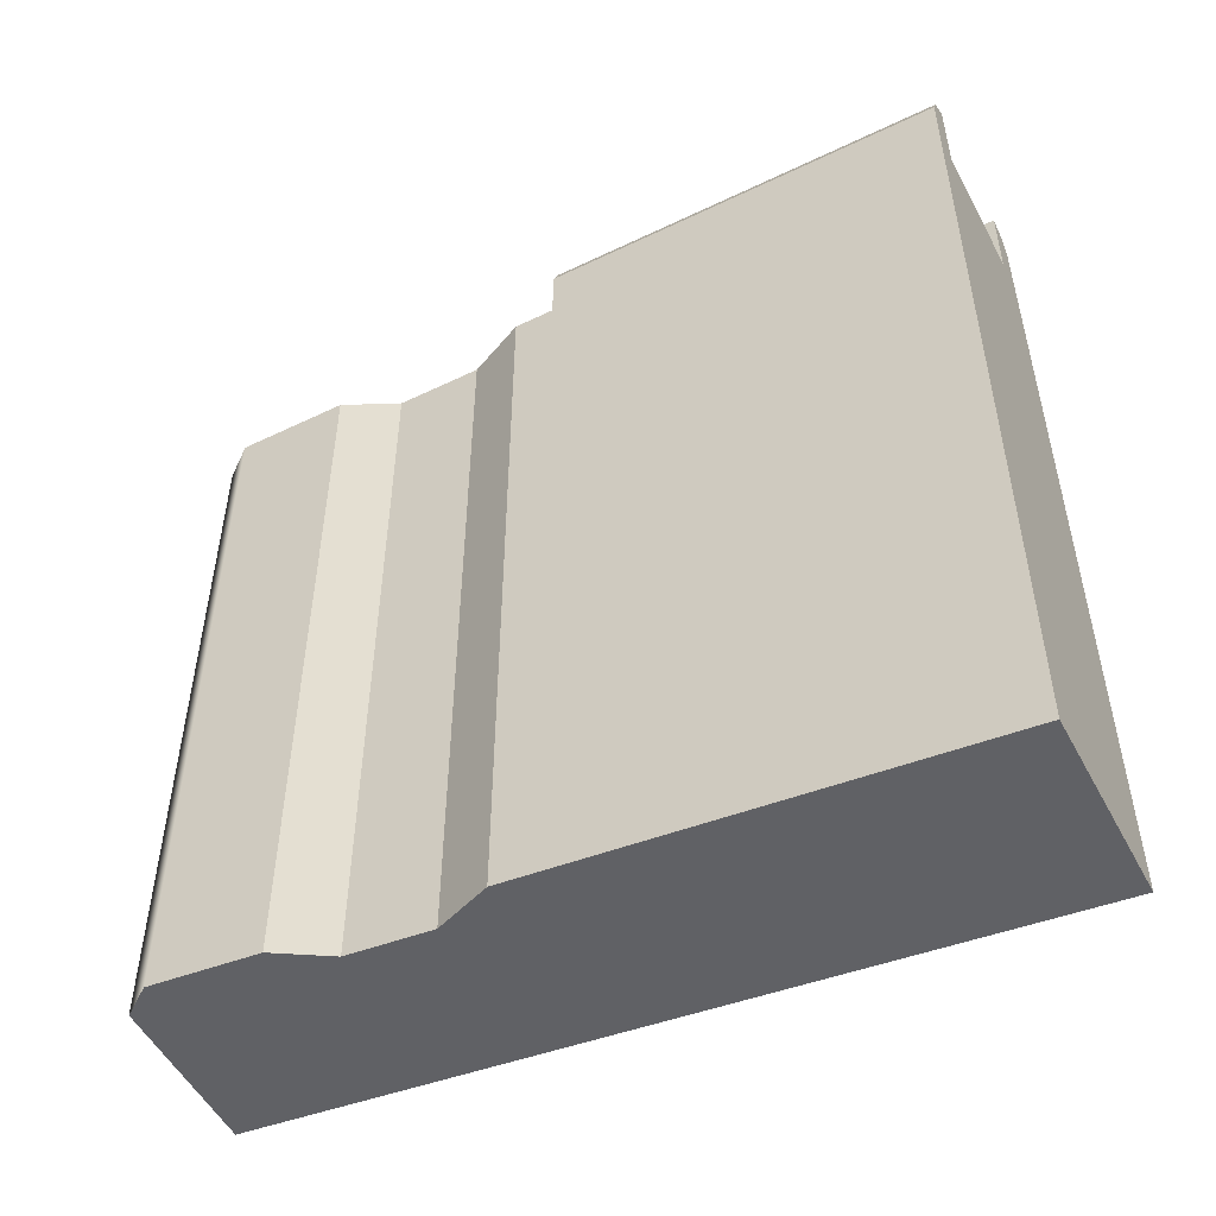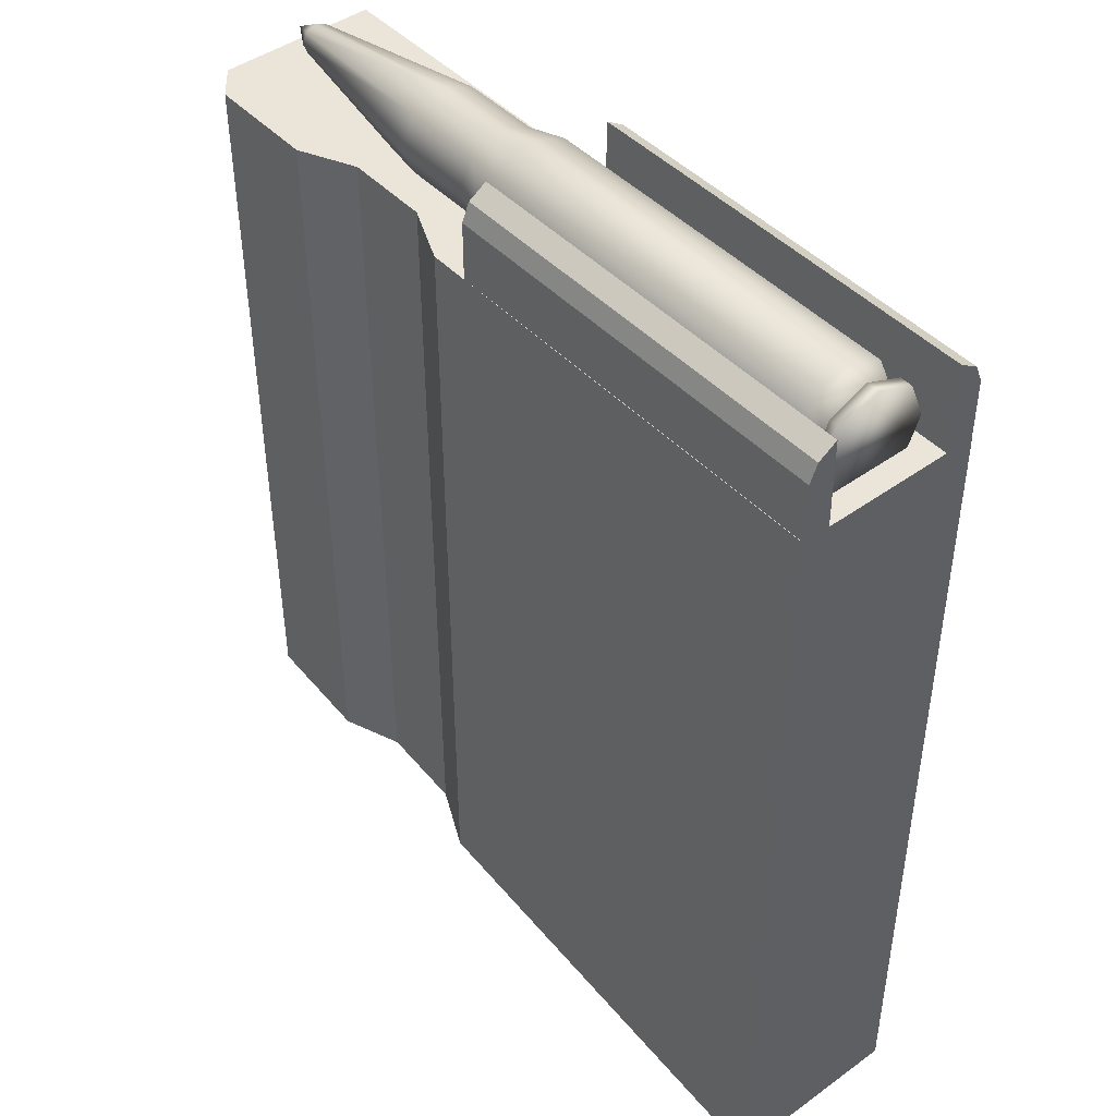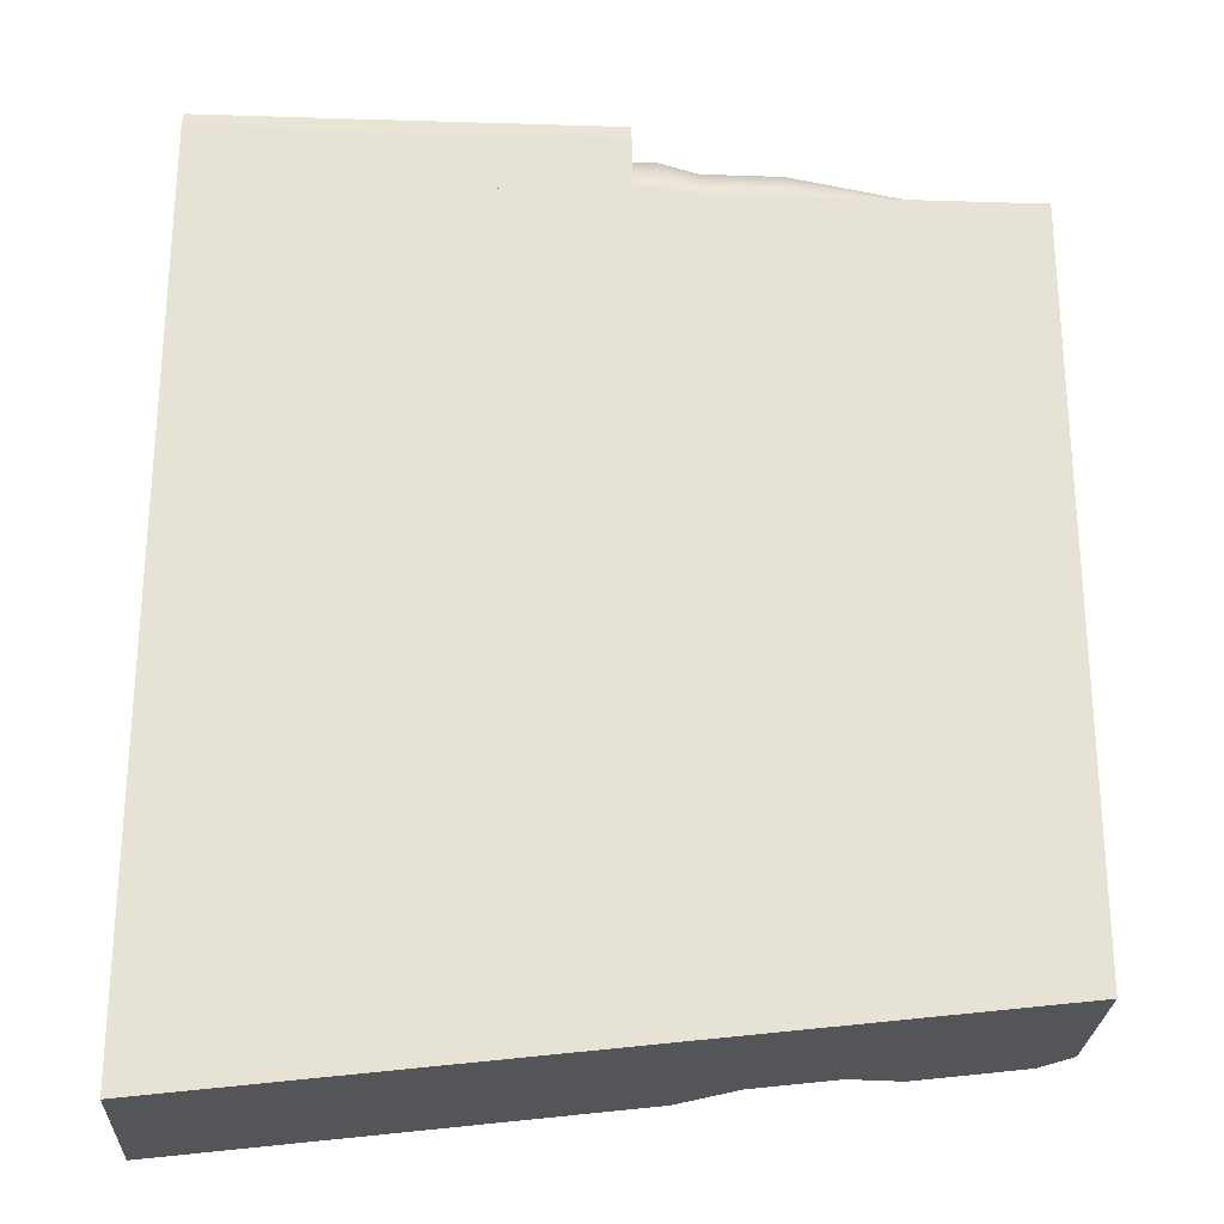
<metadata>
{"format":"obj","ext":"obj","renderer":"f3d","projection":"perspective","resolution":1024,"background":"white","views":[{"elev":-52.4,"azim":-152.6,"up":"+Z"},{"elev":45.0,"azim":-129.9,"up":"+Z"},{"elev":-25.8,"azim":-2.8,"up":"+Z"}]}
</metadata>
<code>
v 5.992 1.672 -13.65
v 4.954 1.177 -13.77
v 8.099 1.672 -13.41
v -6.228 -1.775 0.8307
v -6.228 1.672 0.8307
v 8.672 -1.775 0.8307
v -6.228 1.672 0.8307
v -0.649 1.672 0.8307
v 8.672 -1.775 0.8307
v -0.649 1.672 0.8307
v 2.24 1.665 0.8307
v 8.672 -1.775 0.8307
v 2.24 1.665 0.8307
v 3.335 1.177 0.8307
v 8.672 -1.775 0.8307
v 3.335 1.177 0.8307
v 4.954 1.177 0.8307
v 8.672 -1.775 0.8307
v 4.954 1.177 0.8307
v 5.992 1.672 0.8307
v 8.672 -1.775 0.8307
v 8.672 -1.775 0.8307
v 5.992 1.672 0.8307
v 8.672 1.22 0.8307
v 8.672 1.22 0.8307
v 5.992 1.672 0.8307
v 8.099 1.672 0.8307
v -6.228 -1.775 0.8307
v -6.228 -1.775 -15.08
v -6.228 1.672 0.8307
v -6.228 -1.775 -15.08
v -6.228 1.672 -15.08
v -6.228 1.672 0.8307
v 8.672 -1.775 -13.34
v 8.672 1.22 -13.34
v -6.228 -1.775 -15.08
v 8.672 1.22 -13.34
v 8.099 1.672 -13.41
v -6.228 -1.775 -15.08
v 8.099 1.672 -13.41
v 4.954 1.177 -13.77
v -6.228 -1.775 -15.08
v -6.228 -1.775 -15.08
v 4.954 1.177 -13.77
v 3.335 1.177 -13.96
v 2.24 1.672 -14.09
v -6.228 -1.775 -15.08
v 3.335 1.177 -13.96
v -6.228 1.672 -15.08
v -6.228 -1.775 -15.08
v 2.24 1.672 -14.09
v 8.672 -1.775 -13.34
v 8.672 -1.775 0.8307
v 8.672 1.22 -13.34
v 8.672 -1.775 0.8307
v 8.672 1.22 0.8307
v 8.672 1.22 -13.34
v 8.672 -1.775 0.8307
v 8.672 -1.775 -13.34
v -6.228 -1.775 0.8307
v 8.672 -1.775 -13.34
v -6.228 -1.775 -15.08
v -6.228 -1.775 0.8307
v 5.992 1.672 0.8307
v 4.954 1.177 0.8307
v 5.992 1.672 -13.65
v 4.954 1.177 0.8307
v 4.954 1.177 -13.77
v 5.992 1.672 -13.65
v 4.954 1.177 0.8307
v 3.335 1.177 0.8307
v 4.954 1.177 -13.77
v 3.335 1.177 0.8307
v 3.335 1.177 -13.96
v 4.954 1.177 -13.77
v 3.335 1.177 0.8307
v 2.24 1.665 0.8307
v 3.335 1.177 -13.96
v 2.24 1.665 0.8307
v 2.24 1.672 -14.09
v 3.335 1.177 -13.96
v -6.228 1.672 -15.08
v 2.24 1.672 -14.09
v -6.228 1.672 0.8307
v -6.228 1.672 0.8307
v 2.24 1.672 -14.09
v -0.649 1.672 0.8307
v 2.24 1.665 0.8307
v -0.649 1.672 0.8307
v 2.24 1.672 -14.09
v 8.672 1.22 -13.34
v 8.672 1.22 0.8307
v 8.099 1.672 0.8307
v 8.099 1.672 -13.41
v 8.672 1.22 -13.34
v 8.099 1.672 0.8307
v 8.099 1.672 0.8307
v 5.992 1.672 0.8307
v 8.099 1.672 -13.41
v 5.992 1.672 0.8307
v 5.992 1.672 -13.65
v 8.099 1.672 -13.41
v 1.479 1.178 2.503
v 1.479 1.524 2.284
v 1.479 1.131 0.8307
v 1.479 1.524 2.284
v 1.479 1.665 1.943
v 1.479 1.131 0.8307
v 1.479 1.131 0.8307
v 1.479 1.665 1.943
v 1.479 1.665 0.8307
v 1.479 1.665 0.8307
v 1.479 1.665 1.943
v -6.228 1.665 0.8307
v 1.479 1.665 1.943
v -6.228 1.665 1.943
v -6.228 1.665 0.8307
v 1.479 1.665 1.943
v 1.479 1.524 2.284
v -6.228 1.665 1.943
v 1.479 1.524 2.284
v -6.228 1.524 2.284
v -6.228 1.665 1.943
v 1.479 1.524 2.284
v 1.479 1.178 2.503
v -6.228 1.524 2.284
v 1.479 1.178 2.503
v -6.228 1.178 2.503
v -6.228 1.524 2.284
v -6.228 1.178 2.503
v -6.228 1.159 0.8307
v -6.228 1.524 2.284
v -6.228 1.524 2.284
v -6.228 1.159 0.8307
v -6.228 1.665 1.943
v -6.228 1.665 1.943
v -6.228 1.159 0.8307
v -6.228 1.665 0.8307
v -6.228 1.178 2.503
v 1.479 1.178 2.503
v -6.228 1.159 0.8307
v 1.479 1.178 2.503
v 1.479 1.131 0.8307
v -6.228 1.159 0.8307
v -6.228 -1.281 2.503
v -6.228 -1.626 2.284
v -6.228 -1.238 0.8307
v -6.228 -1.626 2.284
v -6.228 -1.768 1.943
v -6.228 -1.238 0.8307
v -6.228 -1.238 0.8307
v -6.228 -1.768 1.943
v -6.228 -1.768 0.8307
v -6.228 -1.768 0.8307
v -6.228 -1.768 1.943
v 1.479 -1.768 0.8307
v -6.228 -1.768 1.943
v 1.479 -1.768 1.943
v 1.479 -1.768 0.8307
v -6.228 -1.768 1.943
v -6.228 -1.626 2.284
v 1.479 -1.768 1.943
v -6.228 -1.626 2.284
v 1.479 -1.626 2.284
v 1.479 -1.768 1.943
v -6.228 -1.626 2.284
v -6.228 -1.281 2.503
v 1.479 -1.626 2.284
v -6.228 -1.281 2.503
v 1.479 -1.281 2.503
v 1.479 -1.626 2.284
v 1.479 -1.281 2.503
v 1.479 -1.273 0.8307
v 1.479 -1.626 2.284
v 1.479 -1.626 2.284
v 1.479 -1.273 0.8307
v 1.479 -1.768 1.943
v 1.479 -1.768 1.943
v 1.479 -1.273 0.8307
v 1.479 -1.768 0.8307
v -6.228 -1.238 0.8307
v 1.479 -1.273 0.8307
v -6.228 -1.281 2.503
v 1.479 -1.273 0.8307
v 1.479 -1.281 2.503
v -6.228 -1.281 2.503
v -5.765 0.6027 2.068
v -5.765 -0.106 2.361
v -5.765 0.8962 1.359
v -5.765 -0.106 2.361
v -5.765 -1.108 1.359
v -5.765 0.8962 1.359
v -5.765 0.8962 1.359
v -5.765 -1.108 1.359
v -5.765 -0.106 0.357
v -5.765 0.6027 0.6505
v -5.765 0.8962 1.359
v -5.765 -0.106 0.357
v -5.765 -0.8146 2.068
v -5.765 -1.108 1.359
v -5.765 -0.106 2.361
v -5.765 -0.8146 0.6505
v -5.765 -0.106 0.357
v -5.765 -1.108 1.359
v -5.53 0.6027 0.6505
v -5.765 0.6027 0.6505
v -5.765 -0.106 0.357
v -5.53 -0.106 0.357
v -5.53 0.6027 0.6505
v -5.765 -0.106 0.357
v -5.53 0.4481 0.8051
v -5.53 0.6027 0.6505
v -5.53 -0.106 0.357
v -5.53 -0.106 0.5756
v -5.53 0.4481 0.8051
v -5.53 -0.106 0.357
v -5.53 -0.106 0.5756
v -5.096 -0.106 0.3143
v -5.53 0.4481 0.8051
v -5.096 -0.106 0.3143
v -5.096 0.6329 0.6203
v -5.53 0.4481 0.8051
v -5.096 0.6329 0.6203
v -5.096 -0.106 0.3143
v 1.999 -0.106 0.3146
v 1.999 0.6327 0.6205
v -5.096 0.6329 0.6203
v 1.999 -0.106 0.3146
v -5.53 -0.106 0.357
v -5.765 -0.106 0.357
v -5.765 -0.8146 0.6505
v -5.53 -0.8146 0.6505
v -5.53 -0.106 0.357
v -5.765 -0.8146 0.6505
v -5.53 -0.106 0.5756
v -5.53 -0.106 0.357
v -5.53 -0.8146 0.6505
v -5.53 -0.6601 0.8051
v -5.53 -0.106 0.5756
v -5.53 -0.8146 0.6505
v -5.53 -0.6601 0.8051
v -5.096 -0.8448 0.6203
v -5.53 -0.106 0.5756
v -5.096 -0.8448 0.6203
v -5.096 -0.106 0.3143
v -5.53 -0.106 0.5756
v -5.096 -0.106 0.3143
v -5.096 -0.8448 0.6203
v 1.999 -0.8446 0.6205
v 1.999 -0.106 0.3146
v -5.096 -0.106 0.3143
v 1.999 -0.8446 0.6205
v 1.999 -0.106 0.3146
v 1.999 -0.8446 0.6205
v 2.717 -0.106 0.4915
v 1.999 -0.106 0.3146
v 2.717 -0.106 0.4915
v 2.717 0.5075 0.7457
v 1.999 0.6327 0.6205
v 1.999 -0.106 0.3146
v 2.717 0.5075 0.7457
v -5.53 -0.8146 0.6505
v -5.765 -0.8146 0.6505
v -5.765 -1.108 1.359
v -5.53 -1.108 1.359
v -5.53 -0.8146 0.6505
v -5.765 -1.108 1.359
v -5.53 -1.108 1.359
v -5.53 -0.8896 1.359
v -5.53 -0.8146 0.6505
v -5.53 -0.8896 1.359
v -5.53 -0.6601 0.8051
v -5.53 -0.8146 0.6505
v -5.53 -0.6601 0.8051
v -5.53 -0.8896 1.359
v -5.096 -0.8448 0.6203
v -5.53 -0.8896 1.359
v -5.096 -1.151 1.359
v -5.096 -0.8448 0.6203
v -5.096 -0.8448 0.6203
v -5.096 -1.151 1.359
v 1.999 -1.151 1.359
v 1.999 -0.8446 0.6205
v -5.096 -0.8448 0.6203
v 1.999 -1.151 1.359
v 1.999 -0.8446 0.6205
v 1.999 -1.151 1.359
v 2.717 -0.9736 1.359
v 2.717 -0.7195 0.7457
v 1.999 -0.8446 0.6205
v 2.717 -0.9736 1.359
v 1.999 -0.8446 0.6205
v 2.717 -0.7195 0.7457
v 2.717 -0.106 0.4915
v -5.53 -1.108 1.359
v -5.765 -1.108 1.359
v -5.765 -0.8146 2.068
v -5.53 -0.8146 2.068
v -5.53 -1.108 1.359
v -5.765 -0.8146 2.068
v -5.53 -0.8146 2.068
v -5.765 -0.8146 2.068
v -5.765 -0.106 2.361
v -5.53 -0.106 2.361
v -5.53 -0.8146 2.068
v -5.765 -0.106 2.361
v -5.53 -0.106 2.361
v -5.765 -0.106 2.361
v -5.765 0.6027 2.068
v -5.53 0.6027 2.068
v -5.53 -0.106 2.361
v -5.765 0.6027 2.068
v -5.53 0.6027 2.068
v -5.765 0.6027 2.068
v -5.765 0.8962 1.359
v -5.53 0.8962 1.359
v -5.53 0.6027 2.068
v -5.765 0.8962 1.359
v -5.53 0.8962 1.359
v -5.765 0.8962 1.359
v -5.765 0.6027 0.6505
v -5.53 0.6027 0.6505
v -5.53 0.8962 1.359
v -5.765 0.6027 0.6505
v -5.53 0.6776 1.359
v -5.53 0.8962 1.359
v -5.53 0.6027 0.6505
v -5.53 0.6776 1.359
v -5.53 0.4481 1.913
v -5.53 0.8962 1.359
v -5.53 0.4481 1.913
v -5.53 0.6027 2.068
v -5.53 0.8962 1.359
v -5.53 0.4481 1.913
v -5.53 -0.106 2.143
v -5.53 0.6027 2.068
v -5.53 -0.106 2.143
v -5.53 -0.106 2.361
v -5.53 0.6027 2.068
v -5.53 -0.106 2.143
v -5.53 -0.6601 1.913
v -5.53 -0.106 2.361
v -5.53 -0.6601 1.913
v -5.53 -0.8146 2.068
v -5.53 -0.106 2.361
v -5.53 0.4481 0.8051
v -5.53 0.6776 1.359
v -5.53 0.6027 0.6505
v -5.53 0.4481 0.8051
v -5.096 0.6329 0.6203
v -5.53 0.6776 1.359
v -5.096 0.6329 0.6203
v -5.096 0.9389 1.359
v -5.53 0.6776 1.359
v -5.096 0.9389 1.359
v -5.096 0.6329 0.6203
v 1.999 0.6327 0.6205
v 1.999 0.9386 1.359
v -5.096 0.9389 1.359
v 1.999 0.6327 0.6205
v -5.096 0.6329 2.098
v -5.096 0.9389 1.359
v 1.999 0.9386 1.359
v -5.096 0.9389 1.359
v -5.096 0.6329 2.098
v -5.53 0.4481 1.913
v -5.53 0.6776 1.359
v -5.096 0.9389 1.359
v -5.53 0.4481 1.913
v 1.999 0.9386 1.359
v 1.999 0.6327 0.6205
v 2.717 0.7617 1.359
v 1.999 0.9386 1.359
v 2.717 0.7617 1.359
v 2.717 0.5075 1.973
v 1.999 0.6327 2.098
v 1.999 0.9386 1.359
v 2.717 0.5075 1.973
v 1.999 0.6327 2.098
v -5.096 0.6329 2.098
v 1.999 0.9386 1.359
v -5.096 -0.106 2.404
v -5.096 0.6329 2.098
v 1.999 0.6327 2.098
v -5.096 0.6329 2.098
v -5.096 -0.106 2.404
v -5.53 -0.106 2.143
v -5.53 0.4481 1.913
v -5.096 0.6329 2.098
v -5.53 -0.106 2.143
v 1.999 0.6327 0.6205
v 2.717 0.5075 0.7457
v 2.717 0.7617 1.359
v 2.717 0.7617 1.359
v 2.717 0.5075 0.7457
v 4.231 0.7572 1.359
v 2.717 0.7617 1.359
v 4.231 0.7572 1.359
v 4.231 0.5043 1.97
v 2.717 0.5075 1.973
v 2.717 0.7617 1.359
v 4.231 0.5043 1.97
v 2.717 0.5075 1.973
v 4.231 0.5043 1.97
v 4.231 -0.106 2.222
v 2.717 -0.106 2.227
v 2.717 0.5075 1.973
v 4.231 -0.106 2.222
v 1.999 0.6327 2.098
v 2.717 0.5075 1.973
v 2.717 -0.106 2.227
v 1.999 -0.106 2.404
v 1.999 0.6327 2.098
v 2.717 -0.106 2.227
v 1.999 -0.106 2.404
v -5.096 -0.106 2.404
v 1.999 0.6327 2.098
v 2.717 0.5075 0.7457
v 4.231 0.5043 0.7488
v 4.231 0.7572 1.359
v 2.717 -0.106 2.227
v 4.231 -0.106 2.222
v 4.231 -0.7163 1.97
v 2.717 -0.7195 1.973
v 2.717 -0.106 2.227
v 4.231 -0.7163 1.97
v 1.999 -0.106 2.404
v 2.717 -0.106 2.227
v 2.717 -0.7195 1.973
v 1.999 -0.8446 2.098
v 1.999 -0.106 2.404
v 2.717 -0.7195 1.973
v 1.999 -0.8446 2.098
v -5.096 -0.8448 2.098
v 1.999 -0.106 2.404
v -5.096 -0.8448 2.098
v -5.096 -0.106 2.404
v 1.999 -0.106 2.404
v -5.096 -0.106 2.404
v -5.096 -0.8448 2.098
v -5.53 -0.6601 1.913
v -5.53 -0.106 2.143
v -5.096 -0.106 2.404
v -5.53 -0.6601 1.913
v 2.717 -0.7195 1.973
v 4.231 -0.7163 1.97
v 4.231 -0.9691 1.359
v 2.717 -0.9736 1.359
v 2.717 -0.7195 1.973
v 4.231 -0.9691 1.359
v 1.999 -0.8446 2.098
v 2.717 -0.7195 1.973
v 2.717 -0.9736 1.359
v 1.999 -1.151 1.359
v 1.999 -0.8446 2.098
v 2.717 -0.9736 1.359
v 1.999 -1.151 1.359
v -5.096 -1.151 1.359
v 1.999 -0.8446 2.098
v -5.096 -1.151 1.359
v -5.096 -0.8448 2.098
v 1.999 -0.8446 2.098
v -5.096 -0.8448 2.098
v -5.096 -1.151 1.359
v -5.53 -0.8896 1.359
v -5.53 -0.6601 1.913
v -5.096 -0.8448 2.098
v -5.53 -0.8896 1.359
v 2.717 -0.9736 1.359
v 4.231 -0.9691 1.359
v 4.231 -0.7163 0.7488
v 2.717 -0.7195 0.7457
v 2.717 -0.9736 1.359
v 4.231 -0.7163 0.7488
v 2.717 -0.7195 0.7457
v 4.231 -0.7163 0.7488
v 4.231 -0.106 0.496
v 2.717 -0.106 0.4915
v 2.717 -0.7195 0.7457
v 4.231 -0.106 0.496
v 4.231 -0.106 0.496
v 4.231 0.5043 0.7488
v 2.717 -0.106 0.4915
v 4.231 0.5043 0.7488
v 2.717 0.5075 0.7457
v 2.717 -0.106 0.4915
v -5.53 -0.6601 1.913
v -5.53 -0.8896 1.359
v -5.53 -0.8146 2.068
v -5.53 -0.8896 1.359
v -5.53 -1.108 1.359
v -5.53 -0.8146 2.068
v 8.3 -0.1061 1.359
v 7.797 -0.3149 1.568
v 7.797 -0.106 1.655
v 7.797 -0.106 1.655
v 7.797 -0.3149 1.568
v 4.231 -0.106 2.222
v 7.797 -0.106 1.655
v 4.231 -0.106 2.222
v 7.797 0.1029 1.568
v 8.3 -0.1061 1.359
v 7.797 -0.106 1.655
v 7.797 0.1029 1.568
v 8.3 -0.1061 1.359
v 7.797 0.1029 1.568
v 7.797 0.1895 1.359
v 7.797 -0.3149 1.568
v 4.231 -0.7163 1.97
v 4.231 -0.106 2.222
v 7.797 -0.3149 1.568
v 7.797 -0.4014 1.359
v 4.231 -0.7163 1.97
v 7.797 -0.4014 1.359
v 4.231 -0.9691 1.359
v 4.231 -0.7163 1.97
v 7.797 -0.4014 1.359
v 7.797 -0.3149 1.15
v 4.231 -0.9691 1.359
v 7.797 -0.3149 1.15
v 4.231 -0.7163 0.7488
v 4.231 -0.9691 1.359
v 7.797 -0.3149 1.15
v 7.797 -0.106 1.064
v 4.231 -0.7163 0.7488
v 7.797 -0.106 1.064
v 4.231 -0.106 0.496
v 4.231 -0.7163 0.7488
v 7.797 -0.4014 1.359
v 7.797 -0.3149 1.568
v 8.3 -0.1061 1.359
v 8.3 -0.1061 1.359
v 7.797 -0.3149 1.15
v 7.797 -0.4014 1.359
v 8.3 -0.1061 1.359
v 7.797 -0.106 1.064
v 7.797 -0.3149 1.15
v 4.231 -0.106 2.222
v 4.231 0.5043 1.97
v 7.797 0.1029 1.568
v 7.797 0.1895 1.359
v 7.797 0.1029 1.568
v 4.231 0.5043 1.97
v 4.231 0.7572 1.359
v 7.797 0.1895 1.359
v 4.231 0.5043 1.97
v 7.797 0.1895 1.359
v 4.231 0.7572 1.359
v 4.231 0.5043 0.7488
v 7.797 0.1029 1.15
v 7.797 0.1895 1.359
v 4.231 0.5043 0.7488
v 8.3 -0.1061 1.359
v 7.797 0.1895 1.359
v 7.797 0.1029 1.15
v 8.3 -0.1061 1.359
v 7.797 0.1029 1.15
v 7.797 -0.106 1.064
v 7.797 -0.106 1.064
v 7.797 0.1029 1.15
v 4.231 -0.106 0.496
v 7.797 0.1029 1.15
v 4.231 0.5043 0.7488
v 4.231 -0.106 0.496
g mtl_t6_wpn_sniper_m82
f 3 2 1
f 6 5 4
f 9 8 7
f 12 11 10
f 15 14 13
f 18 17 16
f 21 20 19
f 24 23 22
f 27 26 25
f 30 29 28
f 33 32 31
f 36 35 34
f 39 38 37
f 42 41 40
f 45 44 43
f 48 47 46
f 51 50 49
f 54 53 52
f 57 56 55
f 60 59 58
f 63 62 61
f 66 65 64
f 69 68 67
f 72 71 70
f 75 74 73
f 78 77 76
f 81 80 79
f 84 83 82
f 87 86 85
f 90 89 88
f 93 92 91
f 96 95 94
f 99 98 97
f 102 101 100
f 105 104 103
f 108 107 106
f 111 110 109
f 114 113 112
f 117 116 115
f 120 119 118
f 123 122 121
f 126 125 124
f 129 128 127
f 132 131 130
f 135 134 133
f 138 137 136
f 141 140 139
f 144 143 142
f 147 146 145
f 150 149 148
f 153 152 151
f 156 155 154
f 159 158 157
f 162 161 160
f 165 164 163
f 168 167 166
f 171 170 169
f 174 173 172
f 177 176 175
f 180 179 178
f 183 182 181
f 186 185 184
g mtl_t6_attach_bullet
f 189 188 187
f 192 191 190
f 195 194 193
f 198 197 196
f 201 200 199
f 204 203 202
f 207 206 205
f 210 209 208
f 213 212 211
f 216 215 214
f 219 218 217
f 222 221 220
f 225 224 223
f 228 227 226
f 231 230 229
f 234 233 232
f 237 236 235
f 240 239 238
f 243 242 241
f 246 245 244
f 249 248 247
f 252 251 250
f 255 254 253
f 258 257 256
f 261 260 259
f 264 263 262
f 267 266 265
f 270 269 268
f 273 272 271
f 276 275 274
f 279 278 277
f 282 281 280
f 285 284 283
f 288 287 286
f 291 290 289
f 294 293 292
f 297 296 295
f 300 299 298
f 303 302 301
f 306 305 304
f 309 308 307
f 312 311 310
f 315 314 313
f 318 317 316
f 321 320 319
f 324 323 322
f 327 326 325
f 330 329 328
f 333 332 331
f 336 335 334
f 339 338 337
f 342 341 340
f 345 344 343
f 348 347 346
f 351 350 349
f 354 353 352
f 357 356 355
f 360 359 358
f 363 362 361
f 366 365 364
f 369 368 367
f 372 371 370
f 375 374 373
f 378 377 376
f 381 380 379
f 384 383 382
f 387 386 385
f 390 389 388
f 393 392 391
f 396 395 394
f 399 398 397
f 402 401 400
f 405 404 403
f 408 407 406
f 411 410 409
f 414 413 412
f 417 416 415
f 420 419 418
f 423 422 421
f 426 425 424
f 429 428 427
f 432 431 430
f 435 434 433
f 438 437 436
f 441 440 439
f 444 443 442
f 447 446 445
f 450 449 448
f 453 452 451
f 456 455 454
f 459 458 457
f 462 461 460
f 465 464 463
f 468 467 466
f 471 470 469
f 474 473 472
f 477 476 475
f 480 479 478
f 483 482 481
f 486 485 484
f 489 488 487
f 492 491 490
f 495 494 493
f 498 497 496
f 501 500 499
f 504 503 502
f 507 506 505
f 510 509 508
f 513 512 511
f 516 515 514
f 519 518 517
f 522 521 520
f 525 524 523
f 528 527 526
f 531 530 529
f 534 533 532
f 537 536 535
f 540 539 538
f 543 542 541
f 546 545 544
f 549 548 547
f 552 551 550
f 555 554 553
f 558 557 556
f 561 560 559
f 564 563 562

</code>
